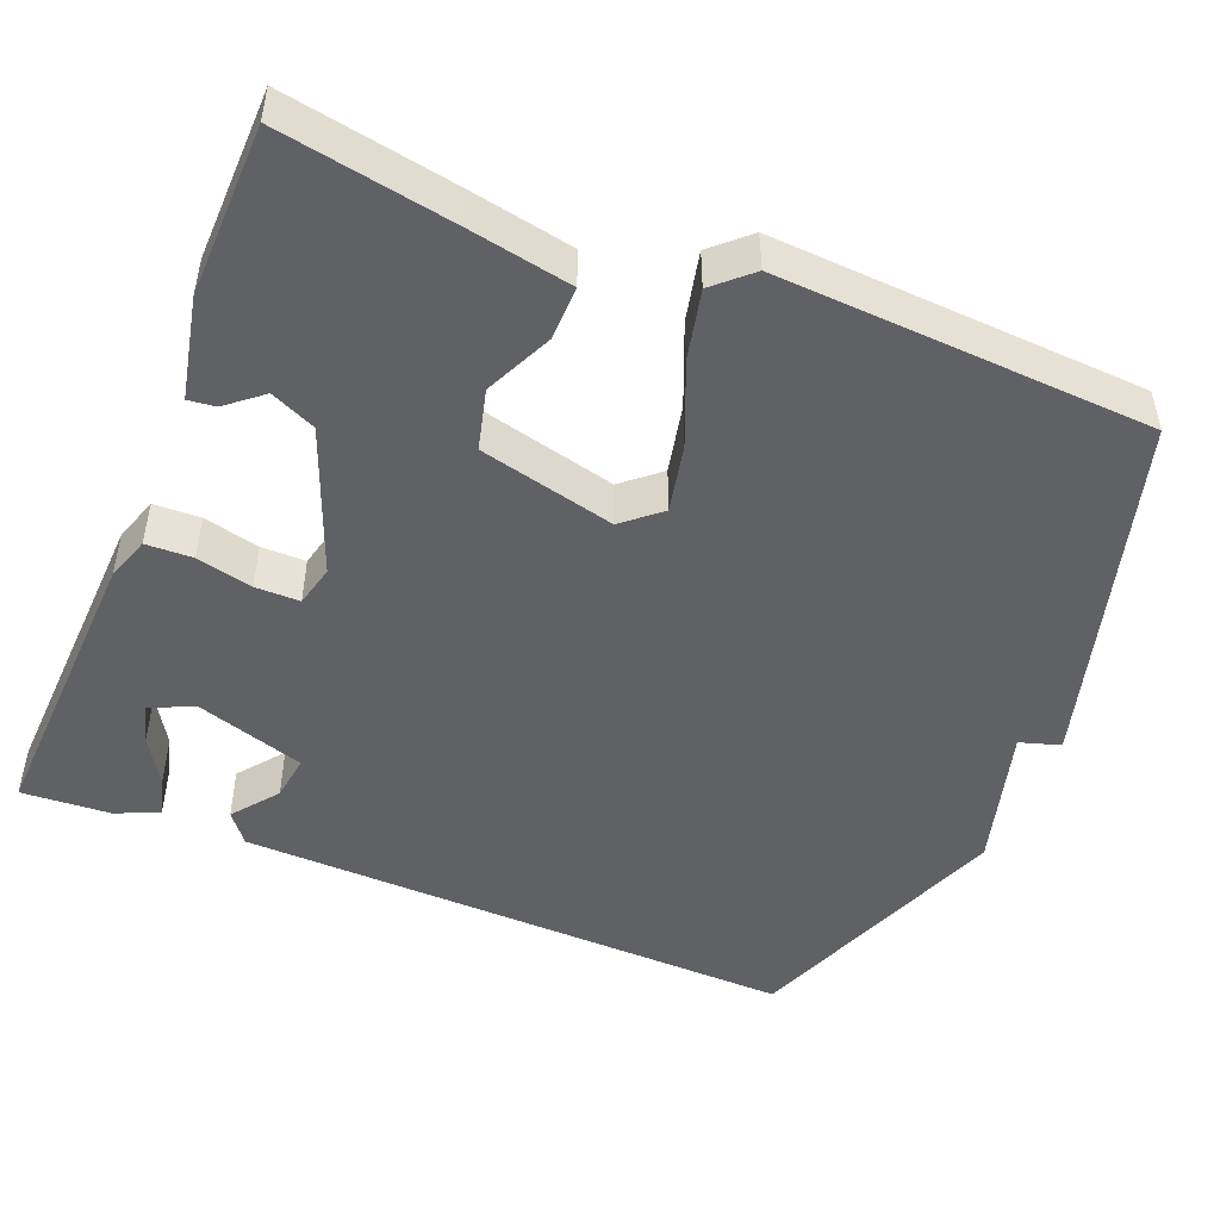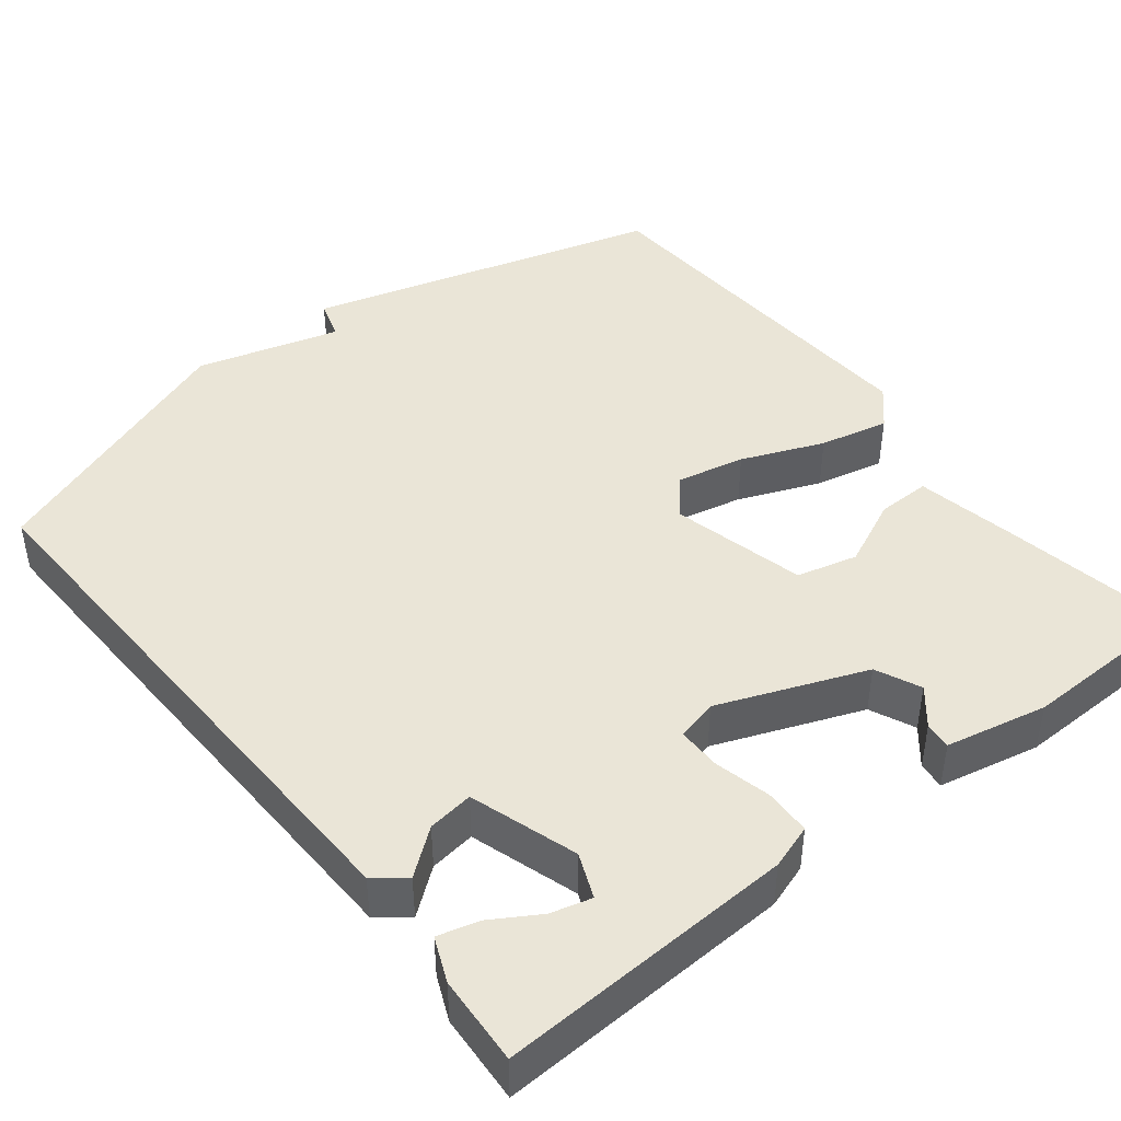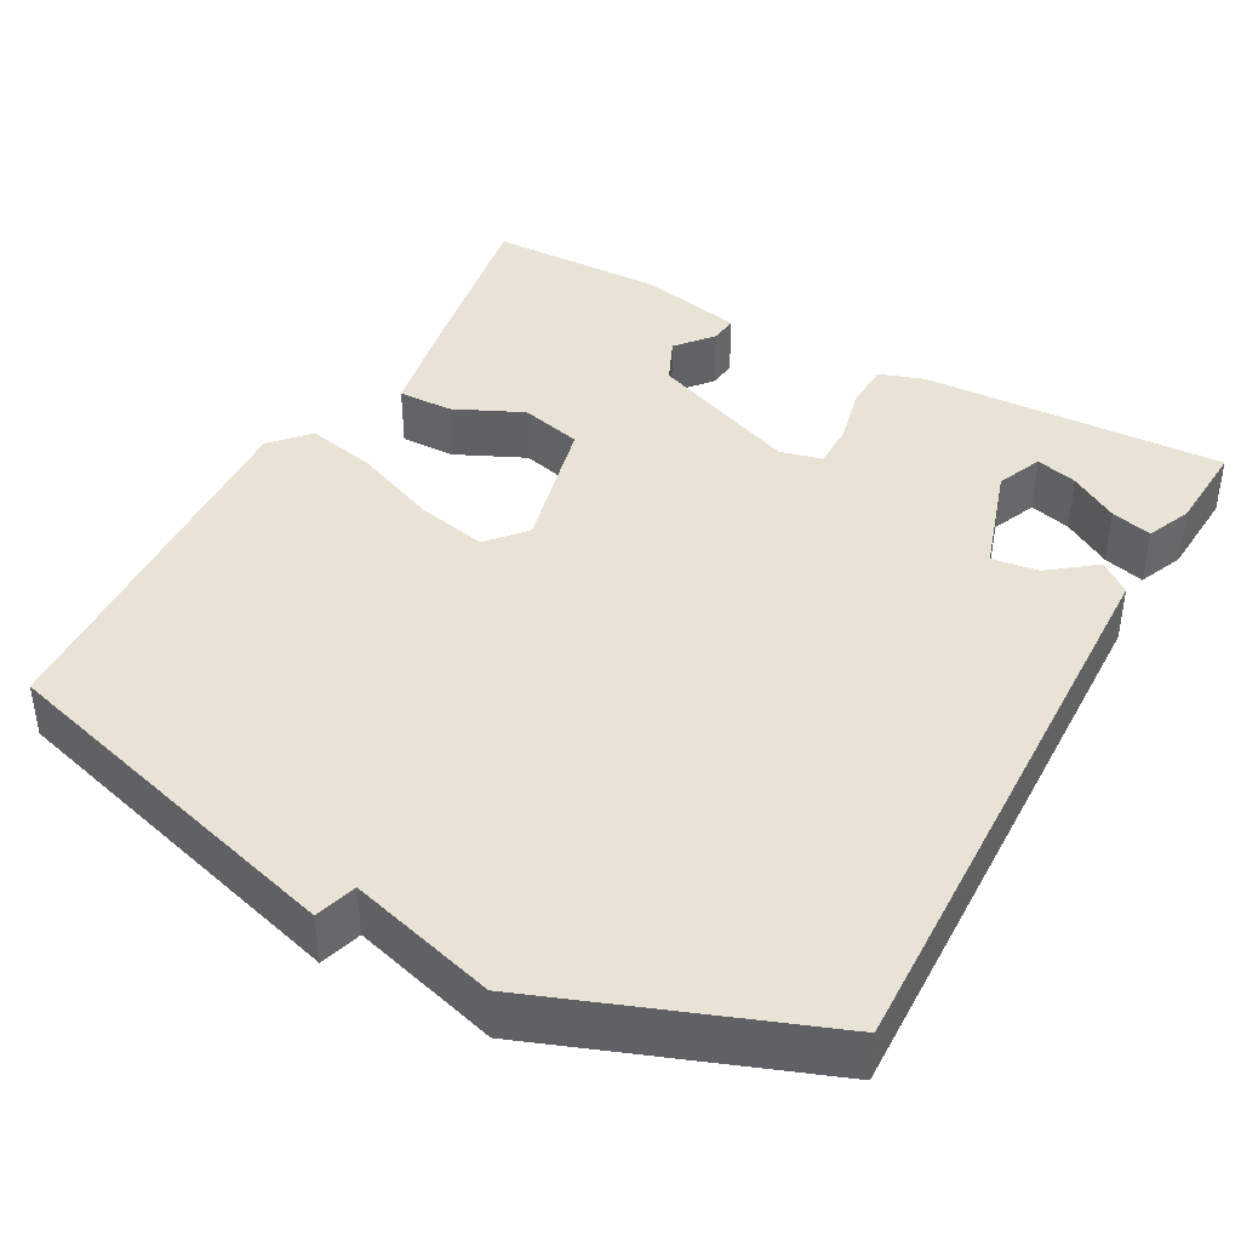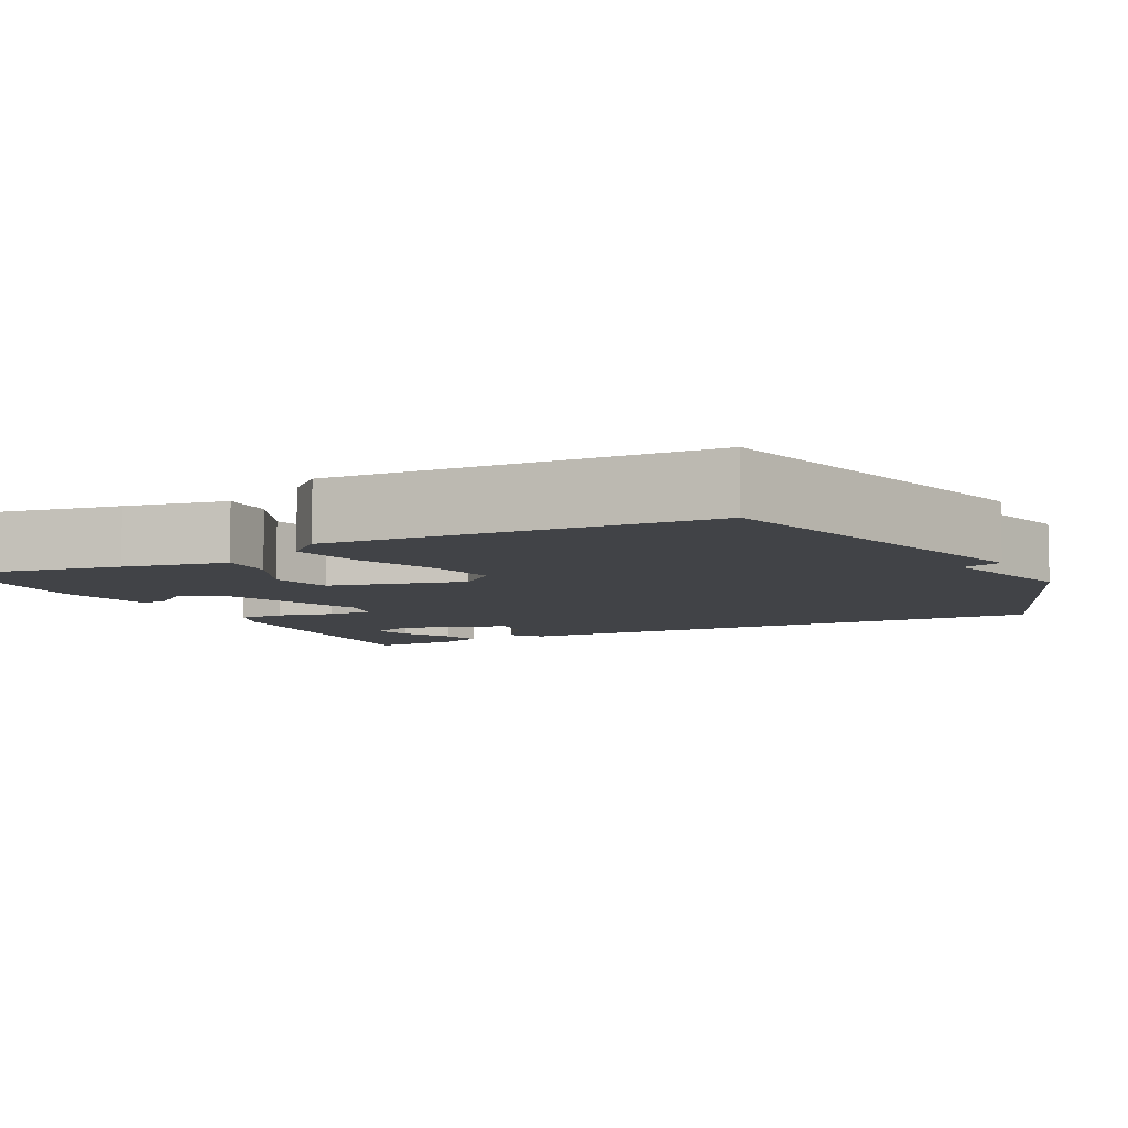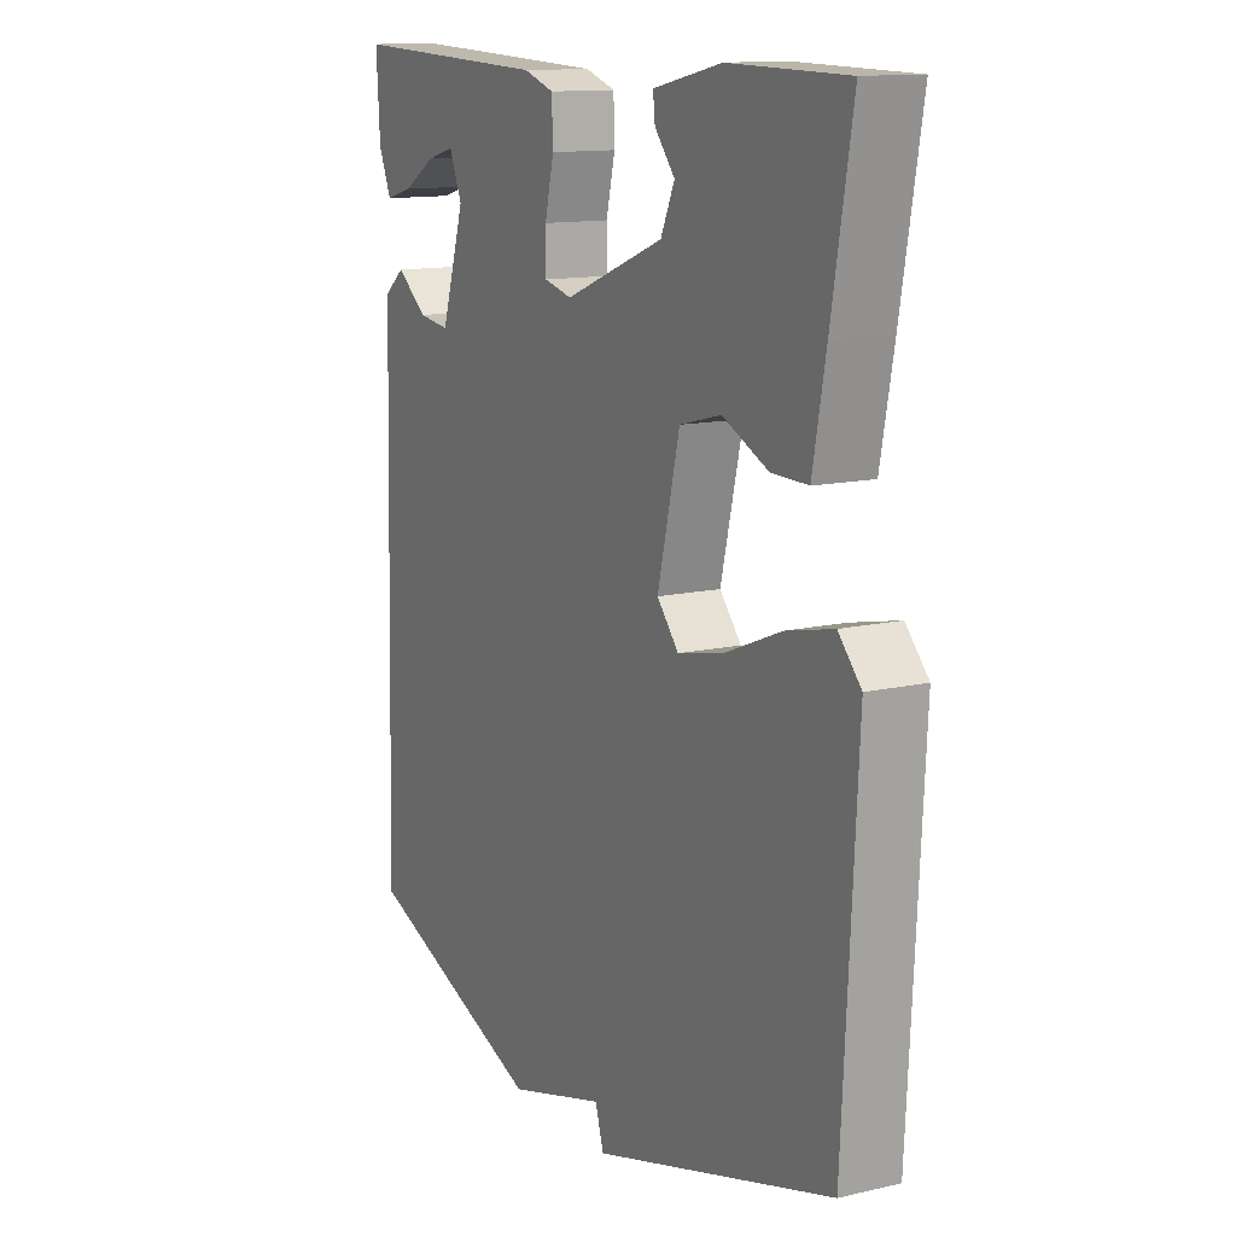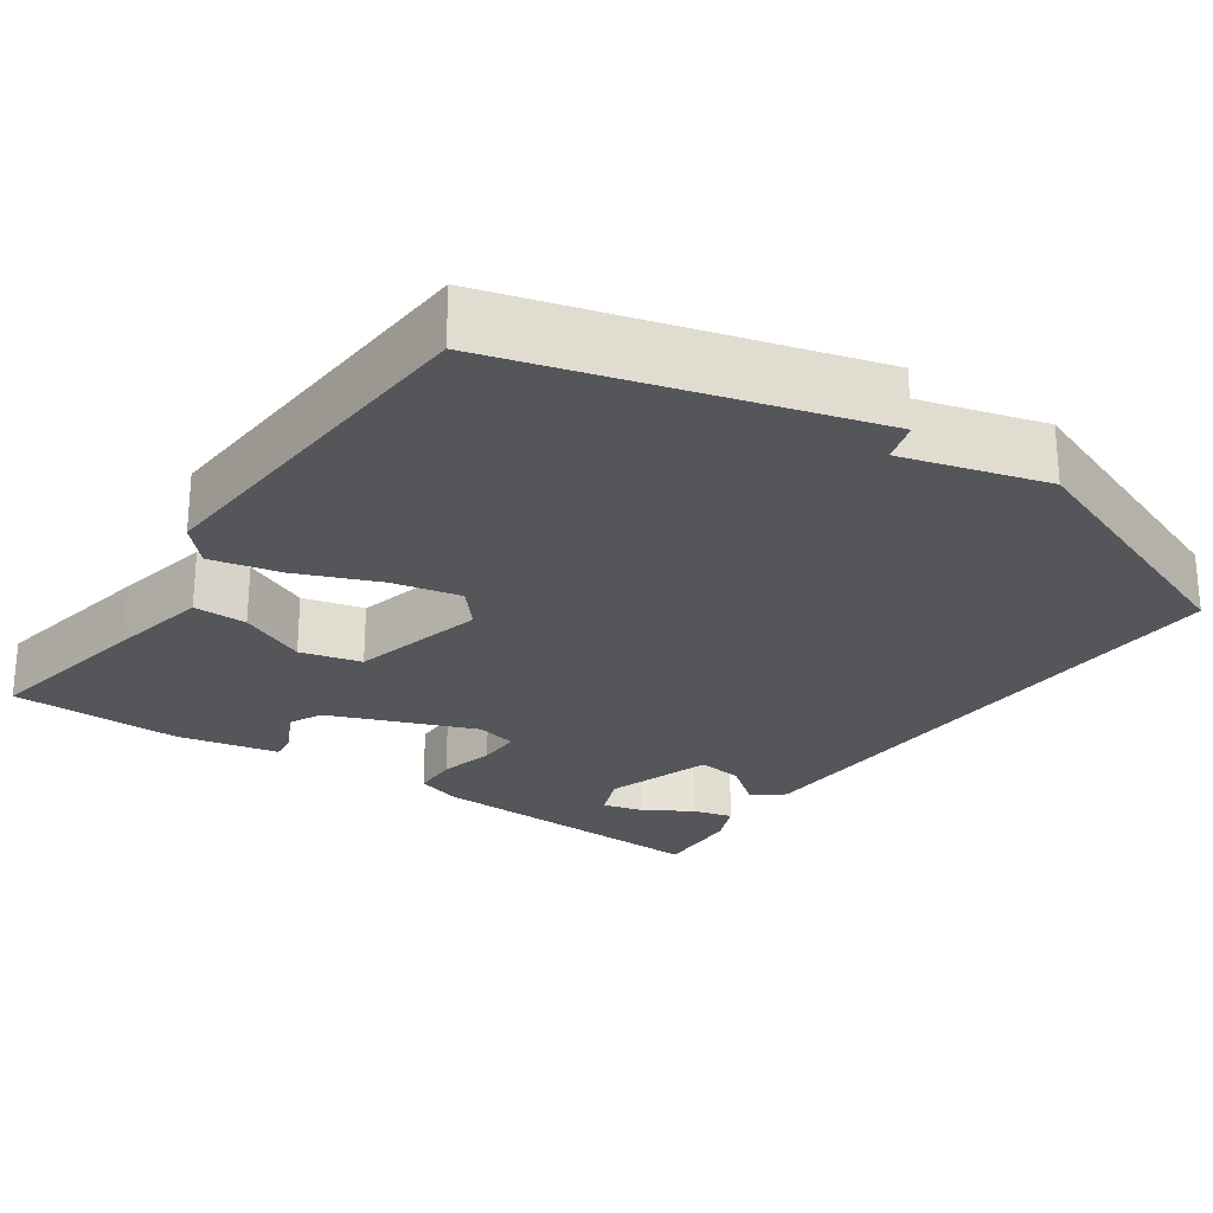
<metadata>
{"format":"obj","ext":"obj","renderer":"f3d","projection":"perspective","resolution":1024,"background":"white","views":[{"elev":-48.4,"azim":67.9,"up":"+Y"},{"elev":44.1,"azim":-38.4,"up":"+Y"},{"elev":41.1,"azim":-151.2,"up":"+Y"},{"elev":-7.3,"azim":116.6,"up":"+Y"},{"elev":12.9,"azim":61.9,"up":"+Z"},{"elev":-25.1,"azim":145.0,"up":"+Y"}]}
</metadata>
<code>
v 0.5 0.07 -0.5
v 0.045 0.07 -0.63
v 0.029 0.07 -0.578
v -0.155 0.07 -0.63
v -0.5 0.07 -0.5
v -0.486 0.07 0.004
v -0.48 0.07 0.221
v -0.441 0.07 0.252
v -0.383 0.07 0.207
v -0.324 0.07 0.199
v -0.28 0.07 0.338
v -0.304 0.07 0.395
v -0.356 0.07 0.381
v -0.417 0.07 0.344
v -0.469 0.07 0.33
v -0.493 0.07 0.386
v -0.5 0.07 0.5
v -0.119 0.07 0.484
v -0.062 0.07 0.465
v -0.06 0.07 0.405
v -0.077 0.07 0.333
v -0.077 0.07 0.276
v -0.024 0.07 0.263
v 0.164 0.07 0.337
v 0.19 0.07 0.395
v 0.152 0.07 0.441
v 0.148 0.07 0.476
v 0.278 0.07 0.504
v 0.5 0.07 0.5
v 0.461 0.07 0.277
v 0.436 0.07 0.145
v 0.367 0.07 0.146
v 0.28 0.07 0.186
v 0.202 0.07 0.166
v 0.16 0.07 -0.008
v 0.201 0.07 -0.056
v 0.289 0.07 -0.037
v 0.394 0.07 0.006
v 0.483 0.07 0.026
v 0.526 0.07 -0.021
v 0.5 0 -0.5
v 0.045 0 -0.63
v 0.029 0 -0.578
v -0.155 0 -0.63
v -0.5 0 -0.5
v -0.486 0 0.004
v -0.48 0 0.221
v -0.441 0 0.252
v -0.383 0 0.207
v -0.324 0 0.199
v -0.28 0 0.338
v -0.304 0 0.395
v -0.356 0 0.381
v -0.417 0 0.344
v -0.469 0 0.33
v -0.493 0 0.386
v -0.5 0 0.5
v -0.119 0 0.484
v -0.062 0 0.465
v -0.06 0 0.405
v -0.077 0 0.333
v -0.077 0 0.276
v -0.024 0 0.263
v 0.164 0 0.337
v 0.19 0 0.395
v 0.152 0 0.441
v 0.148 0 0.476
v 0.278 0 0.504
v 0.5 0 0.5
v 0.461 0 0.277
v 0.436 0 0.145
v 0.367 0 0.146
v 0.28 0 0.186
v 0.202 0 0.166
v 0.16 0 -0.008
v 0.201 0 -0.056
v 0.289 0 -0.037
v 0.394 0 0.006
v 0.483 0 0.026
v 0.526 0 -0.021
f 1 2 3
f 40 1 3
f 39 40 3
f 38 39 3
f 37 38 3
f 3 4 5
f 37 3 5
f 36 37 5
f 35 36 5 6
f 34 35 6
f 33 34 6
f 31 32 33
f 30 31 33
f 29 30 33
f 28 29 33
f 25 26 27 28
f 24 25 28 33
f 23 24 33 6
f 19 20 21
f 18 19 21
f 17 18 21
f 17 21 22
f 15 16 17
f 14 15 17
f 13 14 17
f 12 13 17
f 12 17 22
f 11 12 22
f 10 11 22
f 6 7 8 9
f 6 9 10
f 6 10 22 23
f 43 42 41
f 43 41 80
f 43 80 79
f 43 79 78
f 43 78 77
f 45 44 43
f 45 43 77
f 45 77 76
f 46 45 76 75
f 46 75 74
f 46 74 73
f 73 72 71
f 73 71 70
f 73 70 69
f 73 69 68
f 68 67 66 65
f 73 68 65 64
f 46 73 64 63
f 61 60 59
f 61 59 58
f 61 58 57
f 62 61 57
f 57 56 55
f 57 55 54
f 57 54 53
f 57 53 52
f 62 57 52
f 62 52 51
f 62 51 50
f 49 48 47 46
f 50 49 46
f 63 62 50 46
f 1 41 42 2
f 2 42 43 3
f 3 43 44 4
f 4 44 45 5
f 5 45 46 6
f 6 46 47 7
f 7 47 48 8
f 8 48 49 9
f 9 49 50 10
f 10 50 51 11
f 11 51 52 12
f 12 52 53 13
f 13 53 54 14
f 14 54 55 15
f 15 55 56 16
f 16 56 57 17
f 17 57 58 18
f 18 58 59 19
f 19 59 60 20
f 20 60 61 21
f 21 61 62 22
f 22 62 63 23
f 23 63 64 24
f 24 64 65 25
f 25 65 66 26
f 26 66 67 27
f 27 67 68 28
f 28 68 69 29
f 29 69 70 30
f 30 70 71 31
f 31 71 72 32
f 32 72 73 33
f 33 73 74 34
f 34 74 75 35
f 35 75 76 36
f 36 76 77 37
f 37 77 78 38
f 38 78 79 39
f 39 79 80 40
f 40 80 41 1

</code>
